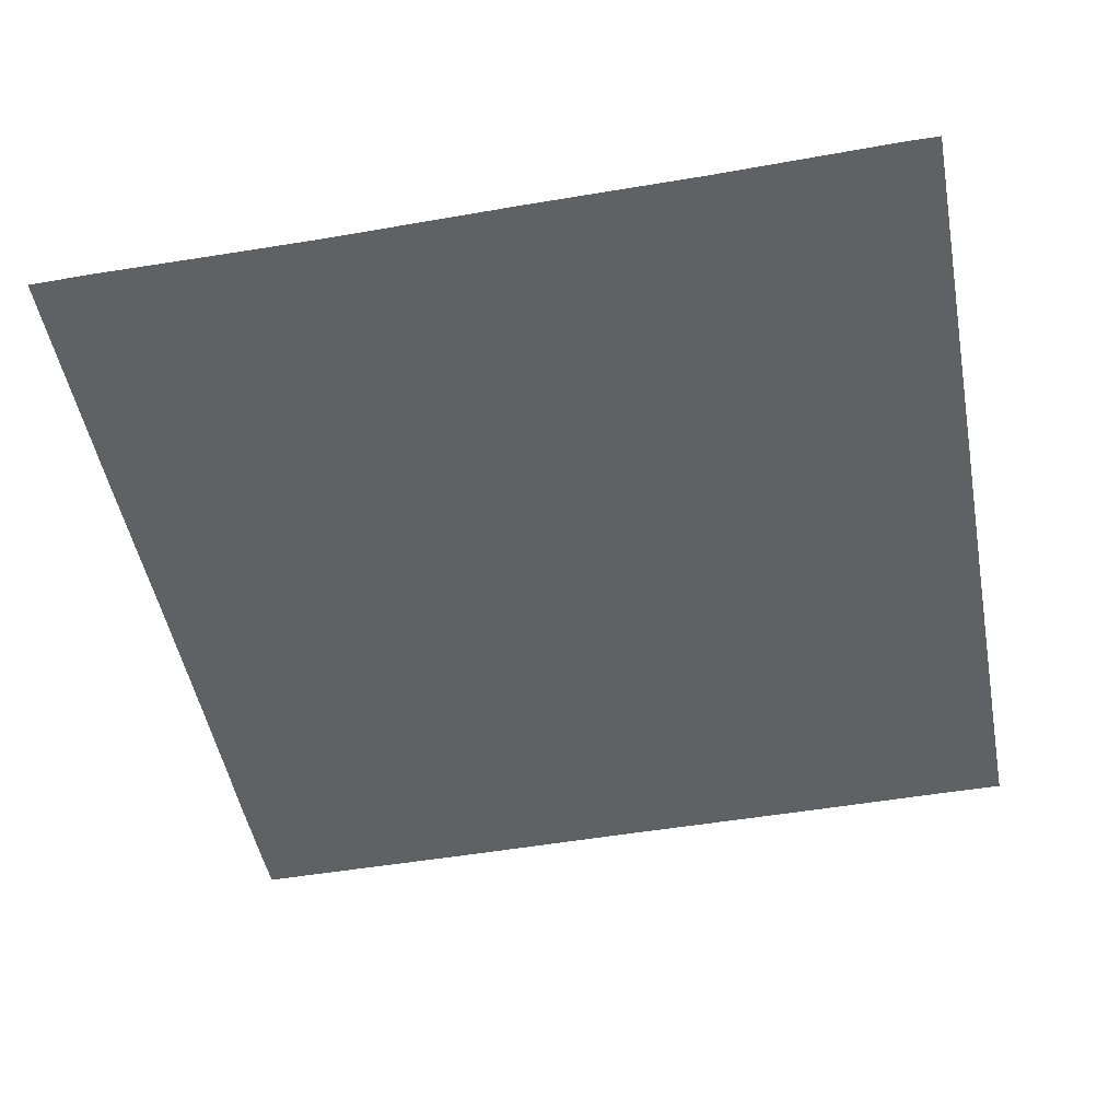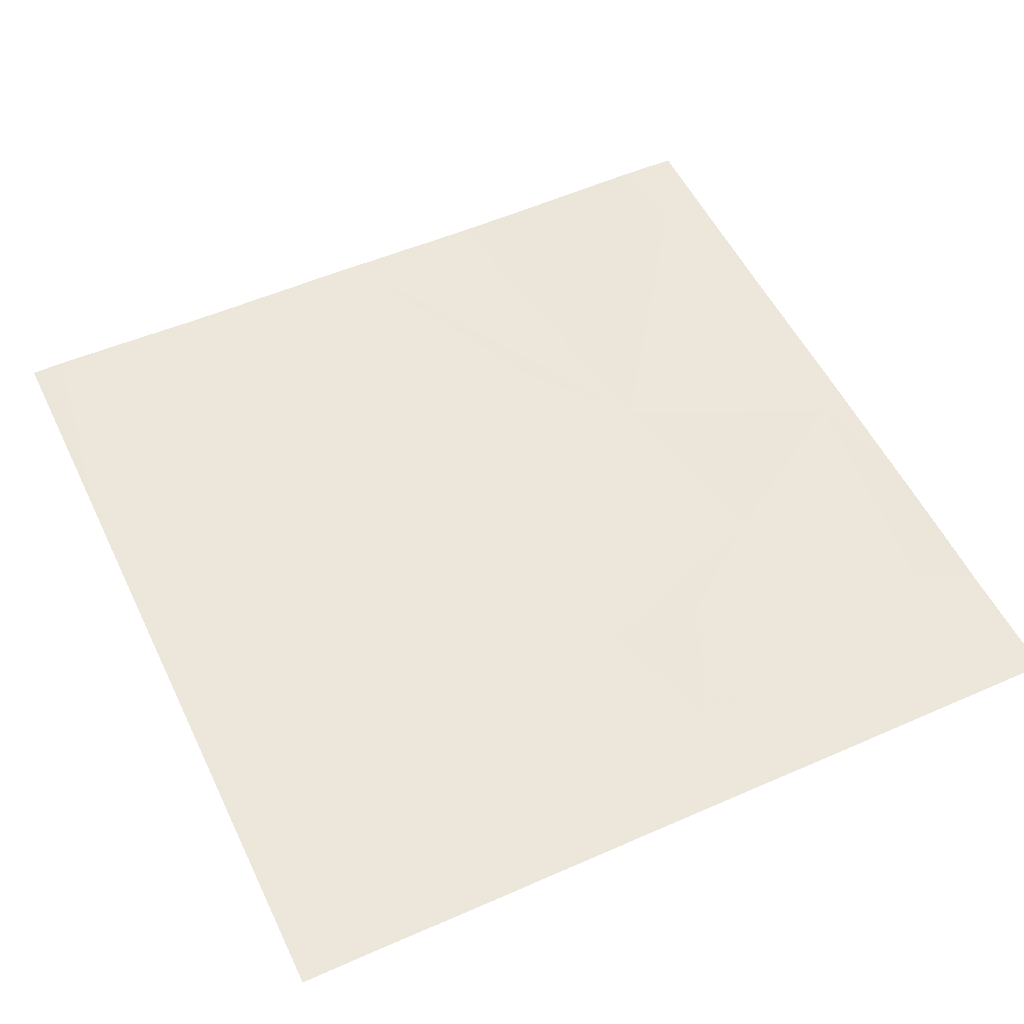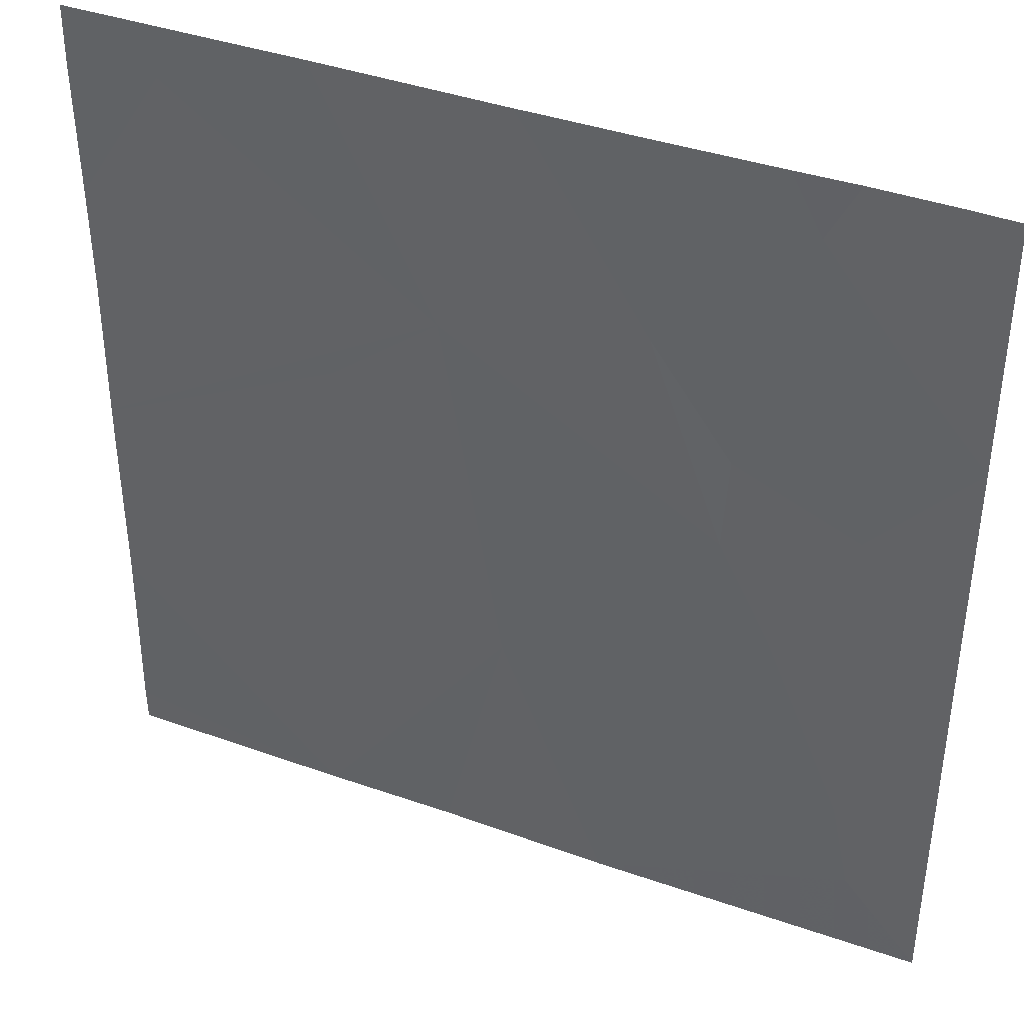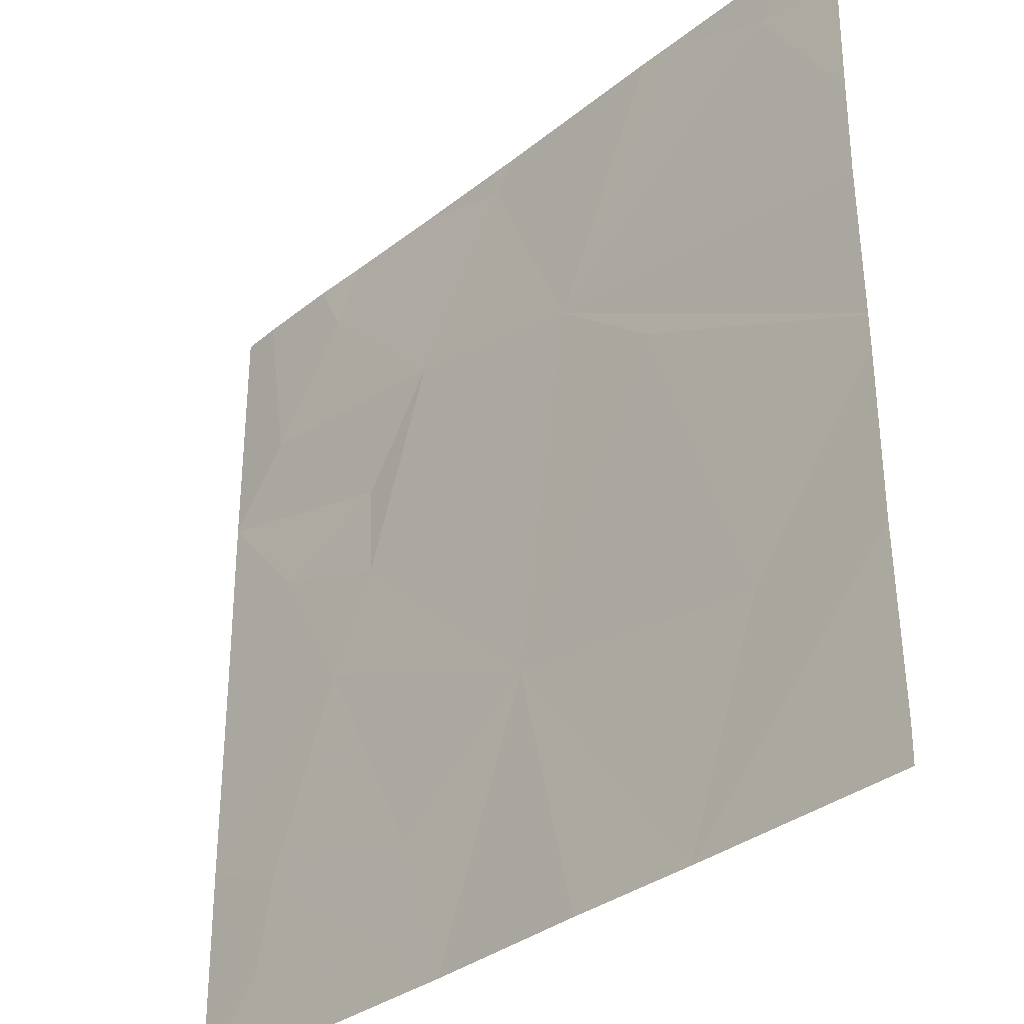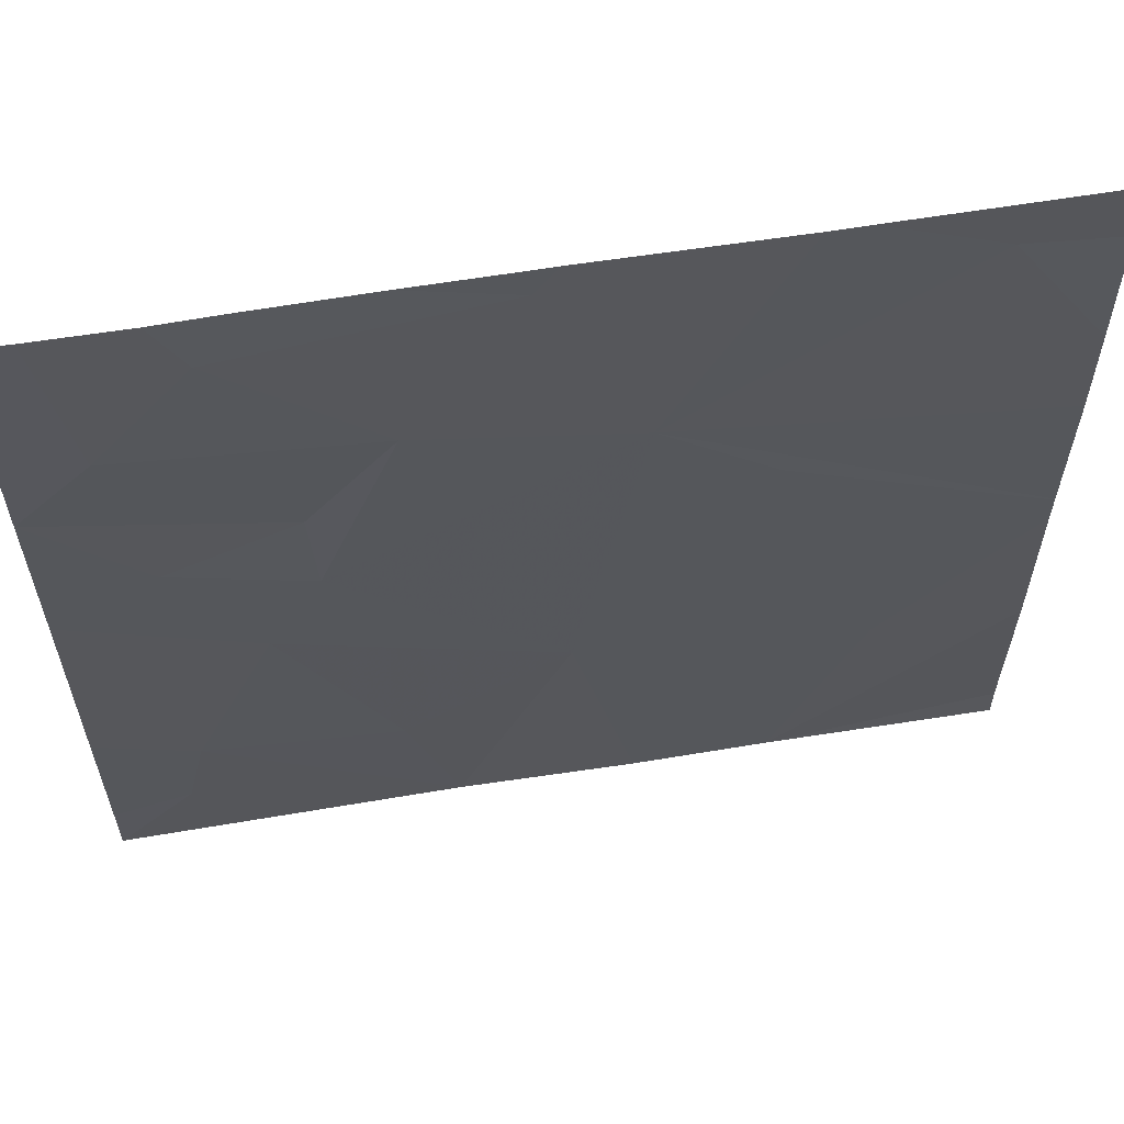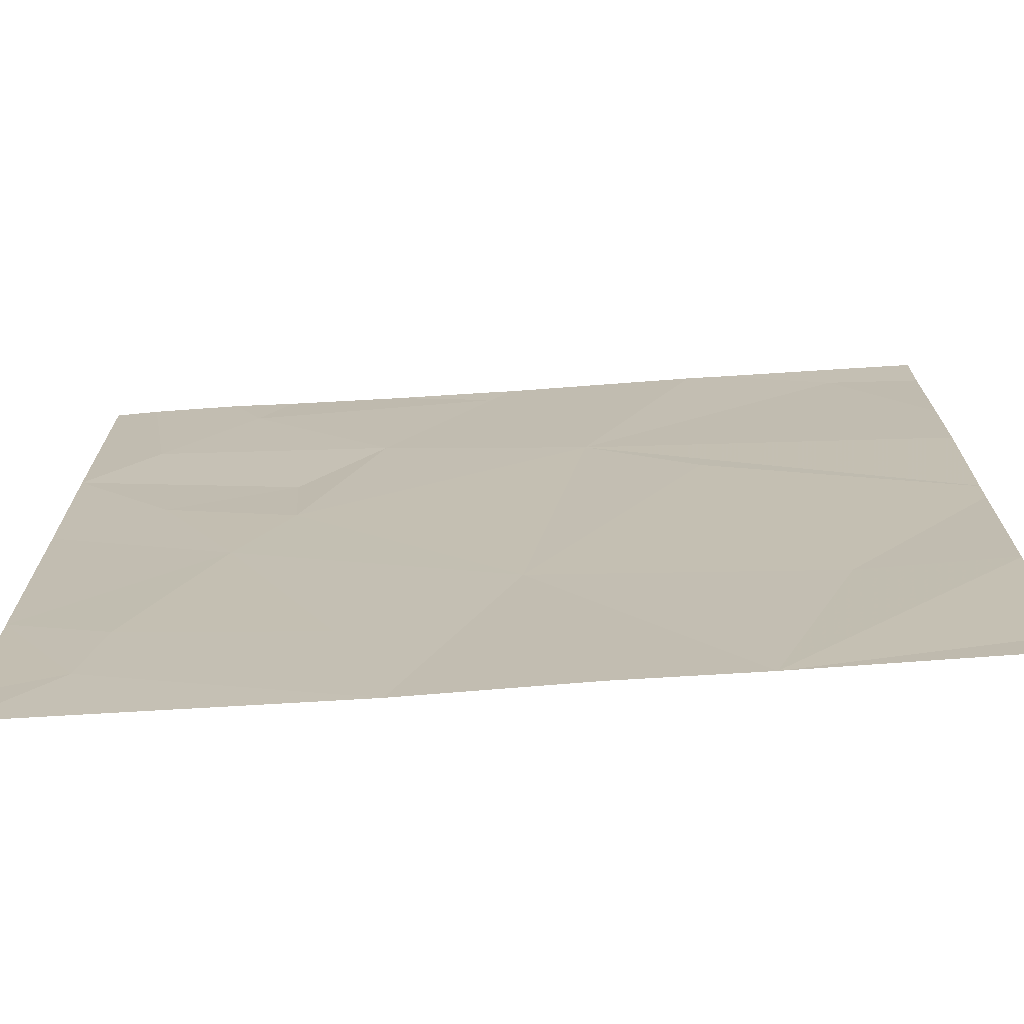
<metadata>
{"format":"obj","ext":"obj","renderer":"f3d","projection":"perspective","resolution":1024,"background":"white","views":[{"elev":-48.5,"azim":-79.3,"up":"+Z"},{"elev":52.9,"azim":64.6,"up":"+Z"},{"elev":39.8,"azim":24.4,"up":"+Y"},{"elev":-33.5,"azim":-132.2,"up":"+Y"},{"elev":60.8,"azim":171.2,"up":"+Y"},{"elev":-72.2,"azim":-175.5,"up":"+Y"}]}
</metadata>
<code>
v -58.88 226.9 494
v -61.01 226.9 494
v -60.85 226.9 494
v -61.52 226.6 494
v -60.58 226.9 494
v -59.97 226.9 494
v -60.31 225.8 494
v -59.42 226.9 494
v -61.29 223.9 494
v -60.9 223 494
v -59.85 226.9 494
v -60.3 223 494
v -60.02 224.1 494
v -60.8 225.4 494
v -59.88 226.7 494
v -58.82 224.6 494
v -59.31 223.6 494
v -58.45 223.8 494
v -59.52 223 494
v -59.4 226 494
v -59.03 225.5 494
v -58.75 226.6 494
v -59.05 225.1 494
v -58.37 223.4 494
v -58.47 225.3 494
v -58.02 225 494
v -58.02 223.9 494
v -58.34 226.1 494
v -58.02 225.8 494
v -58.02 223.2 494
v -58.02 223 494
v -61.93 224.7 494
v -61.93 223.9 494
v -61.93 223.9 494
v -61.93 223.1 494.1
v -61.93 226 494
v -61.93 225.6 494
v -61.93 226.6 494
v -61.93 224.9 494
v -61.93 223 494.1
v -61.93 224.9 494
v -58.61 226.9 494
v -58.21 226.9 494
v -58.02 226.9 494
v -61.68 226.9 494
v -61.93 226.9 494
f 42 22 28
f 7 4 36
f 1 22 42
f 8 15 22
f 9 10 13
f 9 13 14
f 10 9 33
f 14 7 39
f 32 14 41
f 2 7 3
f 7 15 5
f 17 19 18
f 16 23 13
f 13 12 19
f 20 15 7
f 17 13 19
f 13 23 7
f 13 17 16
f 20 7 23
f 15 20 22
f 10 12 13
f 7 14 13
f 21 20 23
f 8 22 1
f 18 27 16
f 24 18 19
f 16 17 18
f 23 16 25
f 16 26 25
f 21 28 20
f 23 25 21
f 28 22 20
f 21 25 29
f 31 30 24
f 18 24 27
f 27 26 16
f 26 29 25
f 31 24 19
f 29 28 21
f 42 28 43
f 43 29 44
f 24 30 27
f 32 9 14
f 33 9 32
f 11 15 8
f 34 10 33
f 35 10 34
f 3 7 5
f 36 4 38
f 37 7 36
f 6 15 11
f 38 4 45
f 39 7 37
f 5 15 6
f 2 4 7
f 40 10 35
f 41 14 39
f 43 28 29
f 45 4 2
f 46 38 45

</code>
